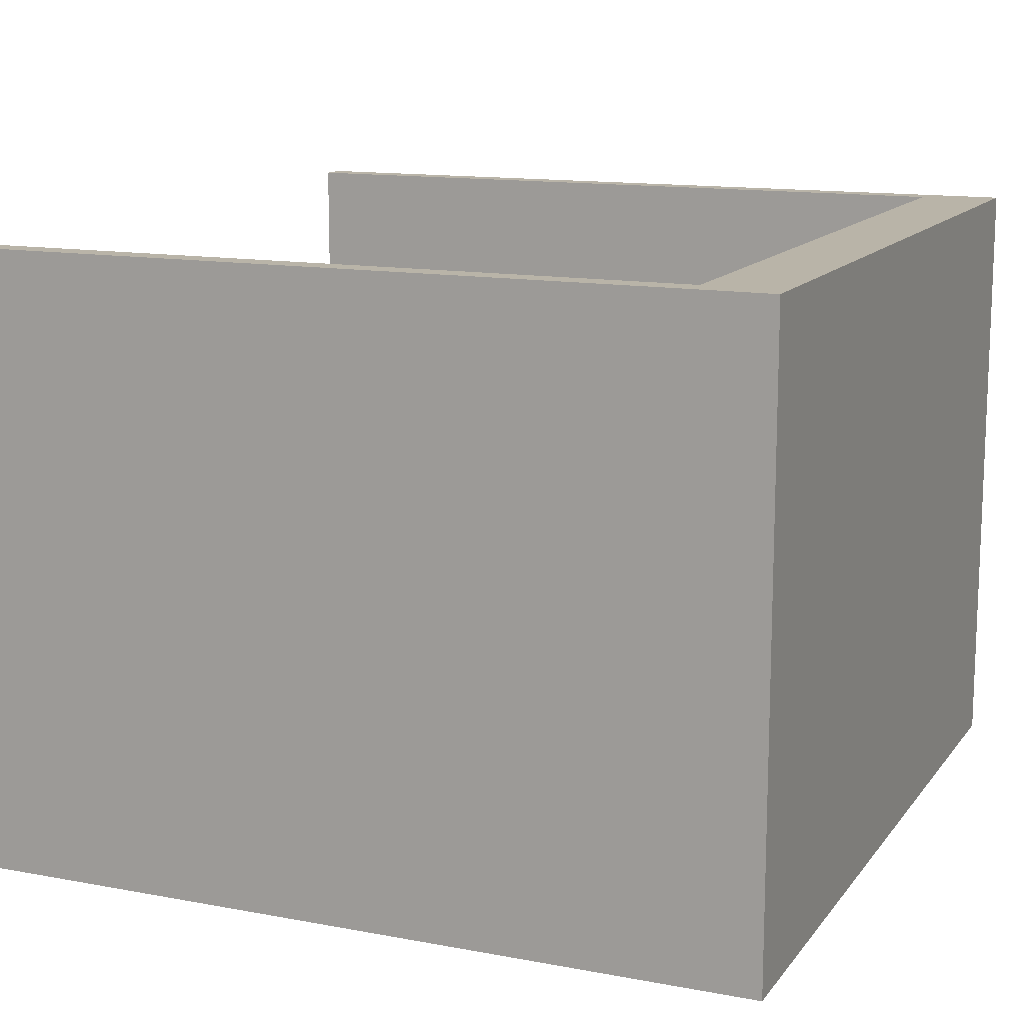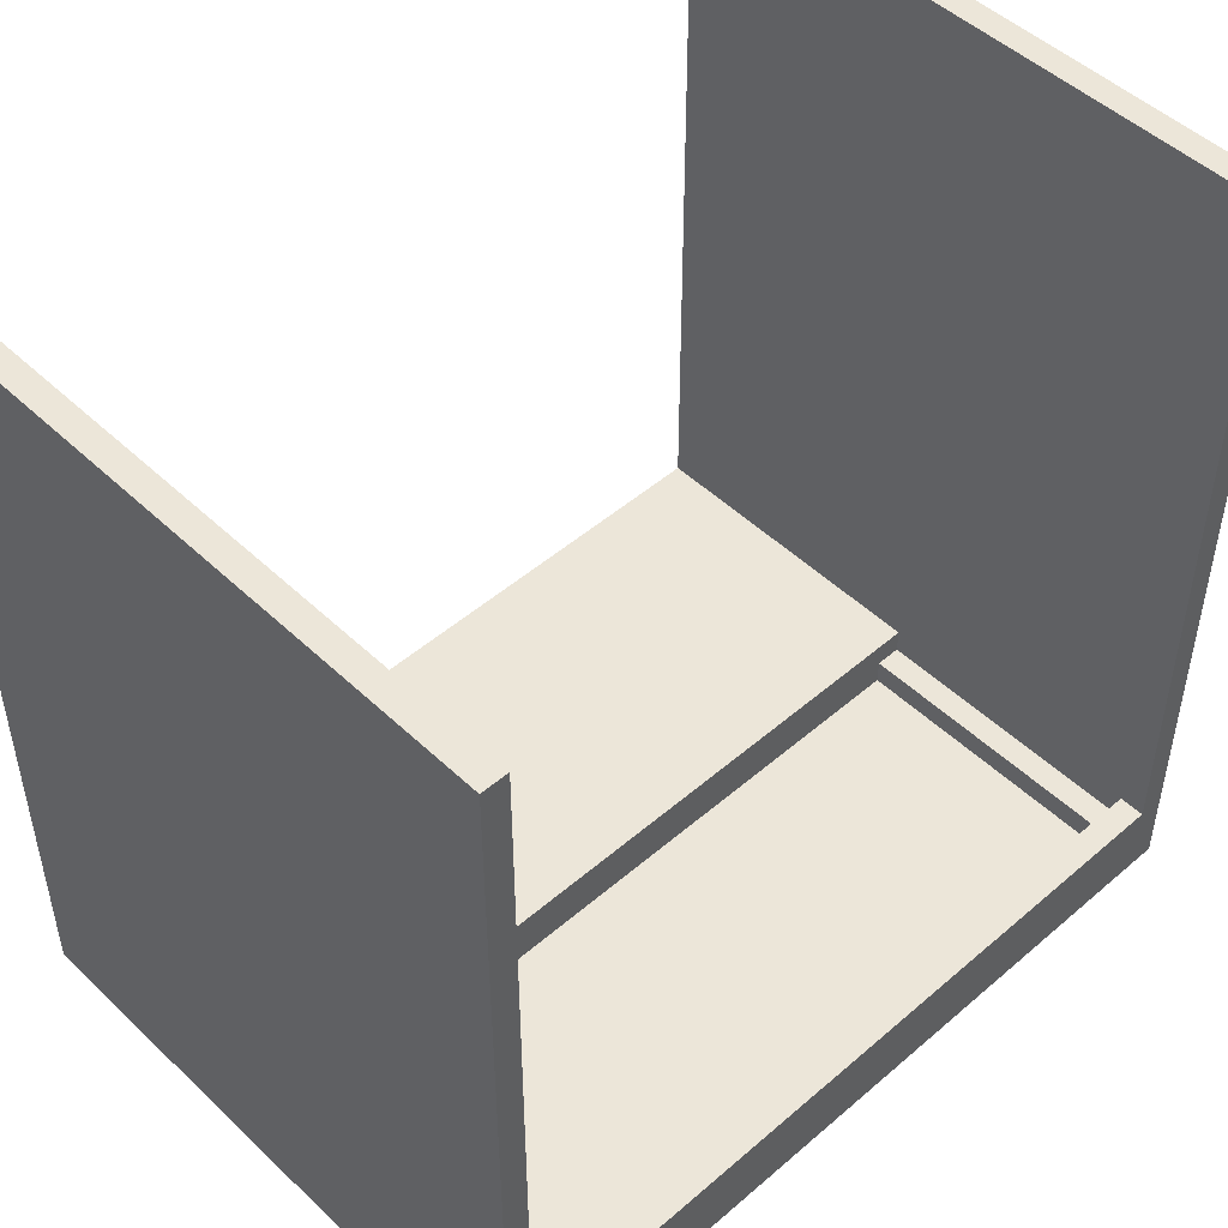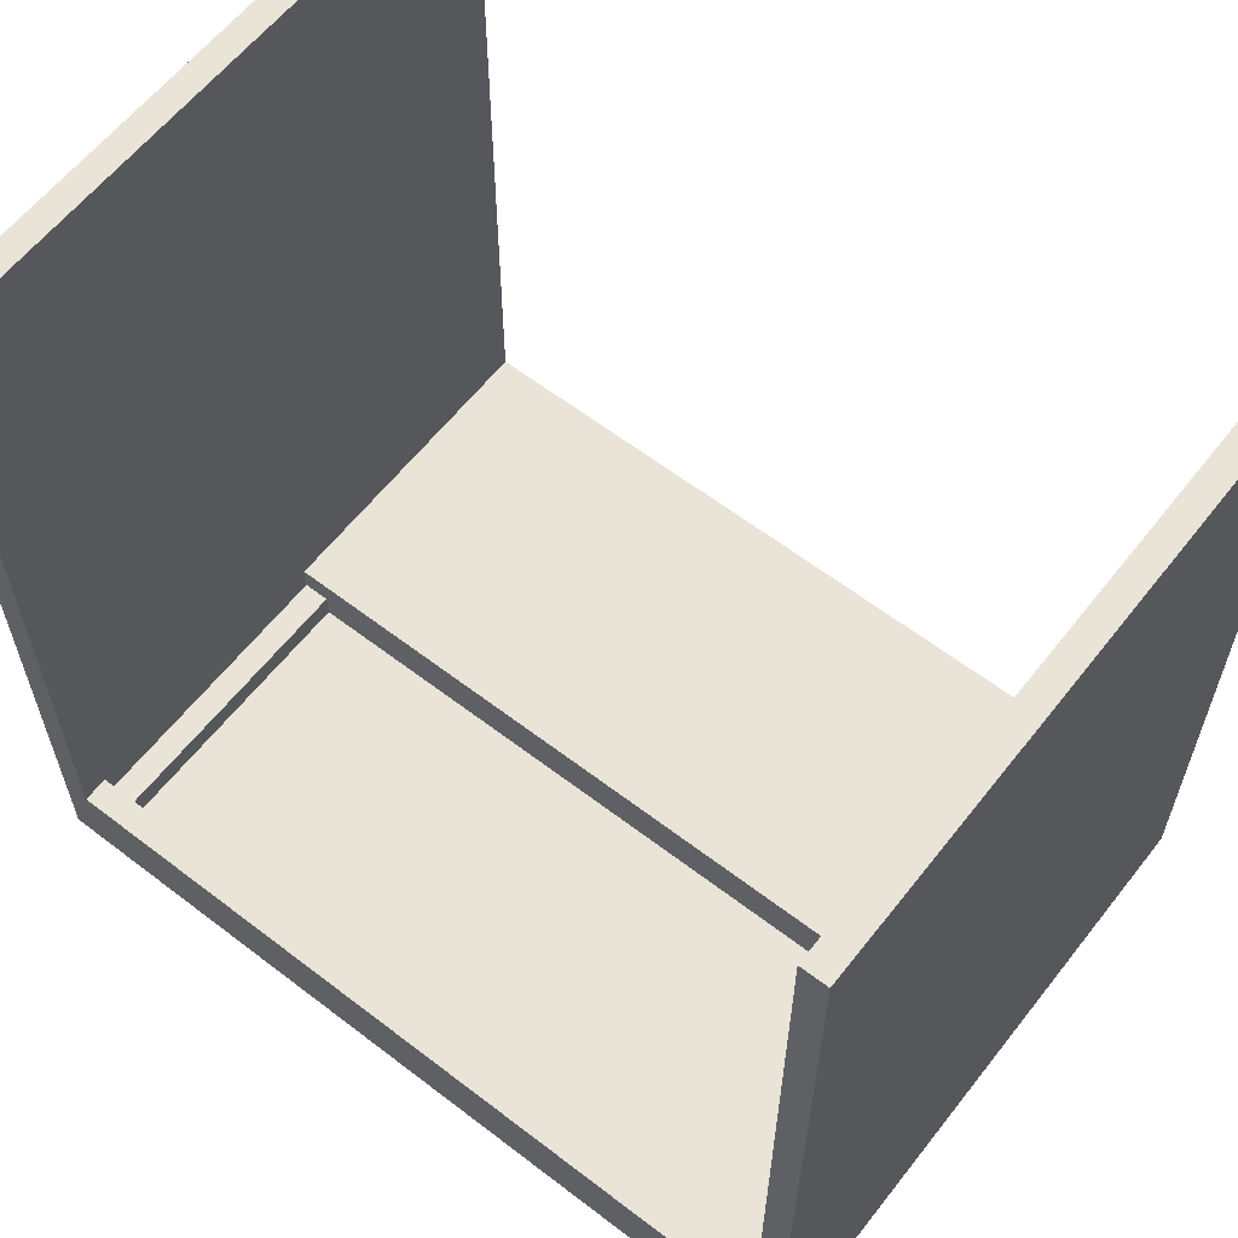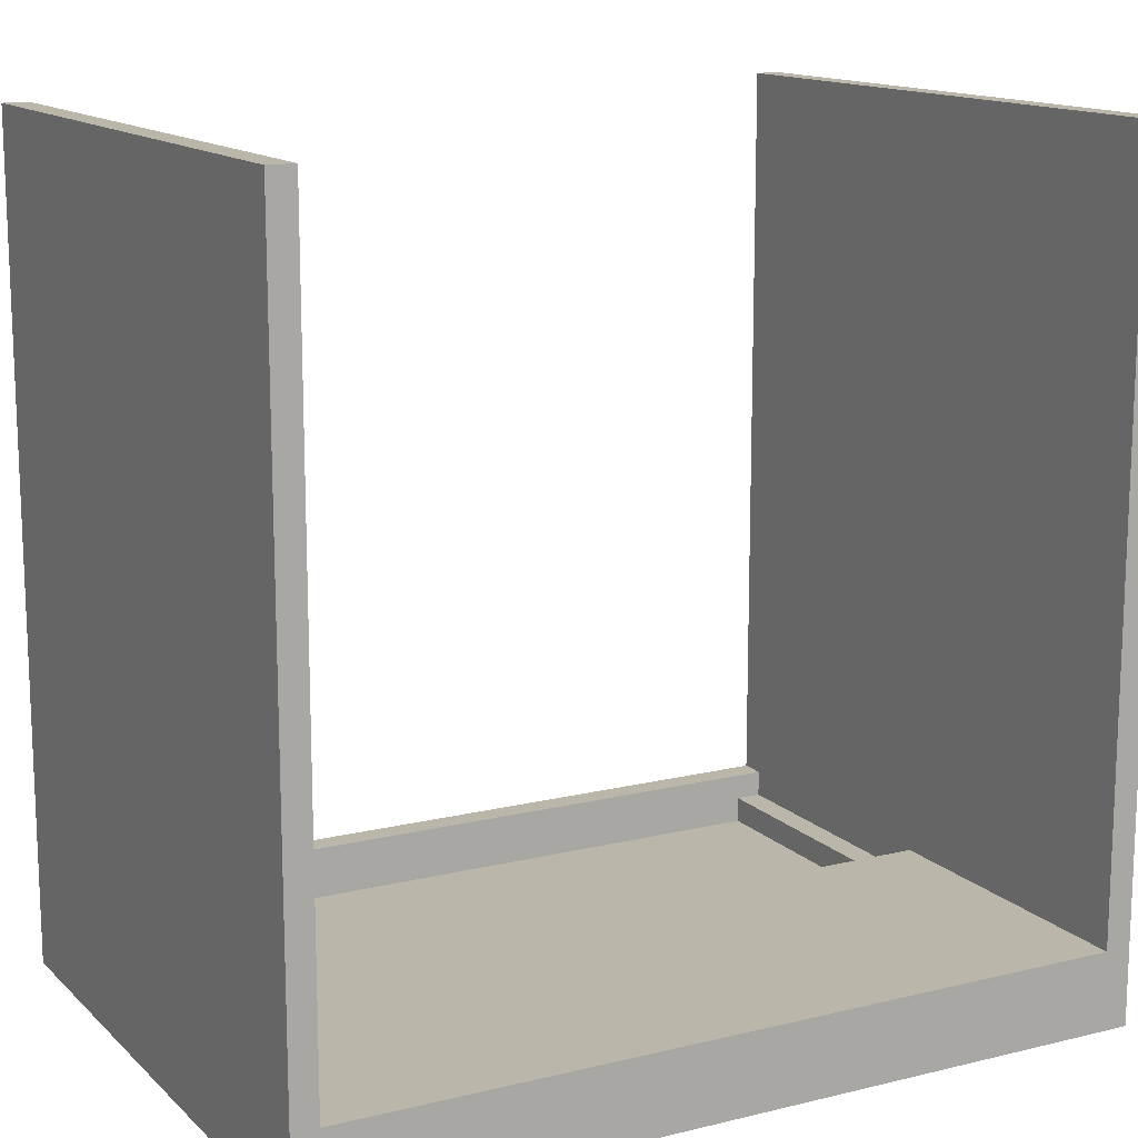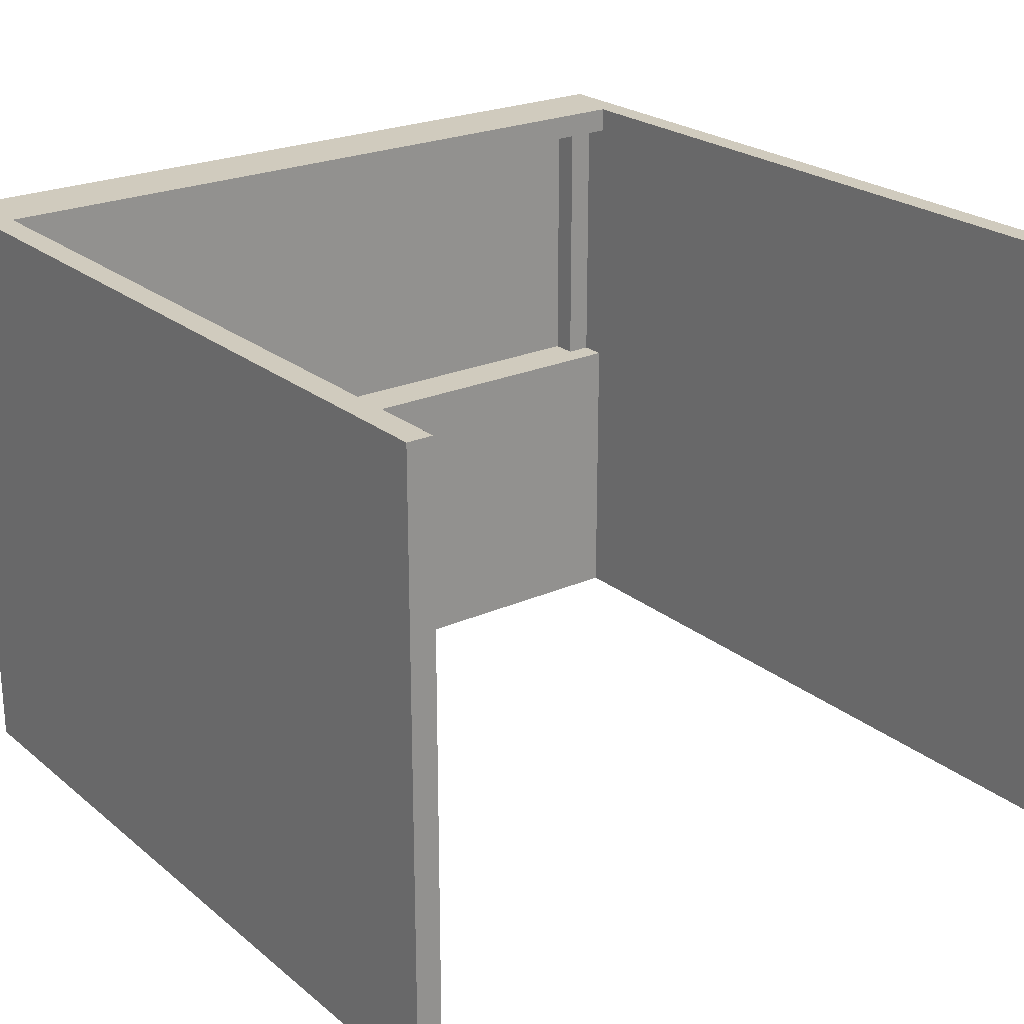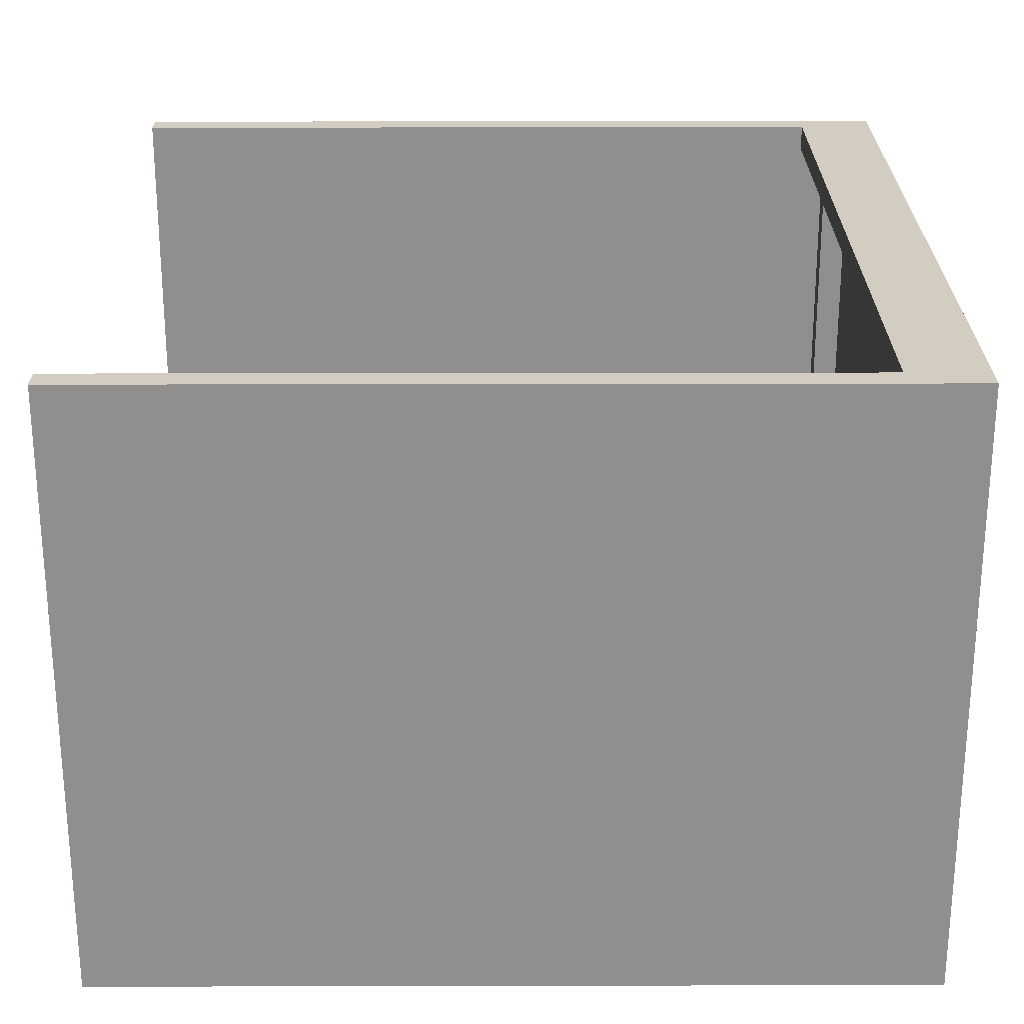
<metadata>
{"format":"obj","ext":"obj","renderer":"f3d","projection":"perspective","resolution":1024,"background":"white","views":[{"elev":13.3,"azim":113.1,"up":"+Y"},{"elev":49.0,"azim":136.3,"up":"+Z"},{"elev":61.0,"azim":-142.0,"up":"+Z"},{"elev":14.0,"azim":-28.3,"up":"+Z"},{"elev":23.4,"azim":-36.8,"up":"+Y"},{"elev":24.7,"azim":89.8,"up":"+Y"}]}
</metadata>
<code>
o
v -8.9 0.1 -4.2
v -8.9 0.1 -7.4
v -8.9 0.2 -4.2
v -8.9 0.2 -7.4
v -8.9 2.5 -4.2
v -8.9 2.5 -7.4
v -5.9 1.3 -7.2
v -5.9 1.3 -7.3
v -5.9 2.4 -7.2
v -5.9 2.4 -7.3
v -5.8 0.1 -4.2
v -5.8 0.1 -7.1
v -5.8 0.2 -4.2
v -5.8 0.2 -7.1
v -5.8 1.3 -7.1
v -5.8 1.3 -7.2
v -5.8 2.4 -7.1
v -5.8 2.4 -7.2
v -5.8 2.5 -4.2
v -5.8 2.5 -7.1
v -8.8 0.1 -4.2
v -8.8 0.1 -7.1
v -8.8 0.2 -4.2
v -8.8 0.2 -7.1
v -8.8 1.3 -7.1
v -8.8 1.3 -7.2
v -8.8 2.4 -7.1
v -8.8 2.4 -7.2
v -8.8 2.5 -4.2
v -8.8 2.5 -7.1
v -8.7 1.3 -7.2
v -8.7 1.3 -7.3
v -8.7 2.4 -7.2
v -8.7 2.4 -7.3
v -5.7 0.1 -4.2
v -5.7 0.1 -7.4
v -5.7 0.2 -4.2
v -5.7 0.2 -7.4
v -5.7 2.5 -4.2
v -5.7 2.5 -7.4
v -8.9 0.1 -4.2
v -8.9 0.2 -4.2
v -8.9 2.5 -4.2
v -8.8 0.1 -4.2
v -8.8 0.2 -4.2
v -8.8 2.5 -4.2
v -5.8 0.1 -4.2
v -5.8 0.2 -4.2
v -5.8 2.5 -4.2
v -5.7 0.1 -4.2
v -5.7 0.2 -4.2
v -5.7 2.5 -4.2
v -8.8 0.1 -7.1
v -8.8 0.2 -7.1
v -8.8 1.3 -7.1
v -8.8 2.4 -7.1
v -8.8 2.5 -7.1
v -5.8 0.1 -7.1
v -5.8 0.2 -7.1
v -5.8 1.3 -7.1
v -5.8 2.4 -7.1
v -5.8 2.5 -7.1
v -8.8 1.3 -7.2
v -8.8 2.4 -7.2
v -8.7 1.3 -7.2
v -8.7 2.4 -7.2
v -5.9 1.3 -7.2
v -5.9 2.4 -7.2
v -5.8 1.3 -7.2
v -5.8 2.4 -7.2
v -8.7 1.3 -7.3
v -8.7 2.4 -7.3
v -5.9 1.3 -7.3
v -5.9 2.4 -7.3
v -8.9 0.1 -7.4
v -8.9 0.2 -7.4
v -8.9 2.5 -7.4
v -5.7 0.1 -7.4
v -5.7 0.2 -7.4
v -5.7 2.5 -7.4
v -8.9 0.1 -4.2
v -8.8 0.1 -4.2
v -5.8 0.1 -4.2
v -5.7 0.1 -4.2
v -8.8 0.1 -7.1
v -5.8 0.1 -7.1
v -8.9 0.1 -7.4
v -5.7 0.1 -7.4
v -8.8 2.4 -7.1
v -5.8 2.4 -7.1
v -8.8 2.4 -7.2
v -8.7 2.4 -7.2
v -5.9 2.4 -7.2
v -5.8 2.4 -7.2
v -8.7 2.4 -7.3
v -5.9 2.4 -7.3
v -8.8 1.3 -7.1
v -5.8 1.3 -7.1
v -8.8 1.3 -7.2
v -8.7 1.3 -7.2
v -5.9 1.3 -7.2
v -5.8 1.3 -7.2
v -8.7 1.3 -7.3
v -5.9 1.3 -7.3
v -8.9 2.5 -4.2
v -8.8 2.5 -4.2
v -5.8 2.5 -4.2
v -5.7 2.5 -4.2
v -8.8 2.5 -7.1
v -5.8 2.5 -7.1
v -8.9 2.5 -7.4
v -5.7 2.5 -7.4
f 3 2 1
f 4 2 3
f 5 4 3
f 6 4 5
f 9 8 7
f 10 8 9
f 13 12 11
f 14 12 13
f 15 14 13
f 17 15 13
f 17 16 15
f 18 16 17
f 19 17 13
f 20 17 19
f 21 22 23
f 23 22 24
f 23 24 25
f 23 25 27
f 25 26 27
f 27 26 28
f 23 27 29
f 29 27 30
f 31 32 33
f 33 32 34
f 35 36 37
f 37 36 38
f 37 38 39
f 39 38 40
f 44 42 41
f 45 43 42
f 45 42 44
f 46 43 45
f 50 48 47
f 51 49 48
f 51 48 50
f 52 49 51
f 58 54 53
f 59 55 54
f 59 54 58
f 60 55 59
f 61 57 56
f 62 57 61
f 65 64 63
f 66 64 65
f 69 68 67
f 70 68 69
f 73 72 71
f 74 72 73
f 75 76 78
f 76 77 79
f 78 76 79
f 79 77 80
f 85 82 81
f 86 84 83
f 87 85 81
f 87 86 85
f 88 84 86
f 88 86 87
f 91 90 89
f 92 90 91
f 93 90 92
f 94 90 93
f 95 93 92
f 96 93 95
f 97 98 99
f 99 98 100
f 100 98 101
f 101 98 102
f 100 101 103
f 103 101 104
f 105 106 109
f 107 108 110
f 105 109 111
f 109 110 111
f 110 108 112
f 111 110 112

</code>
